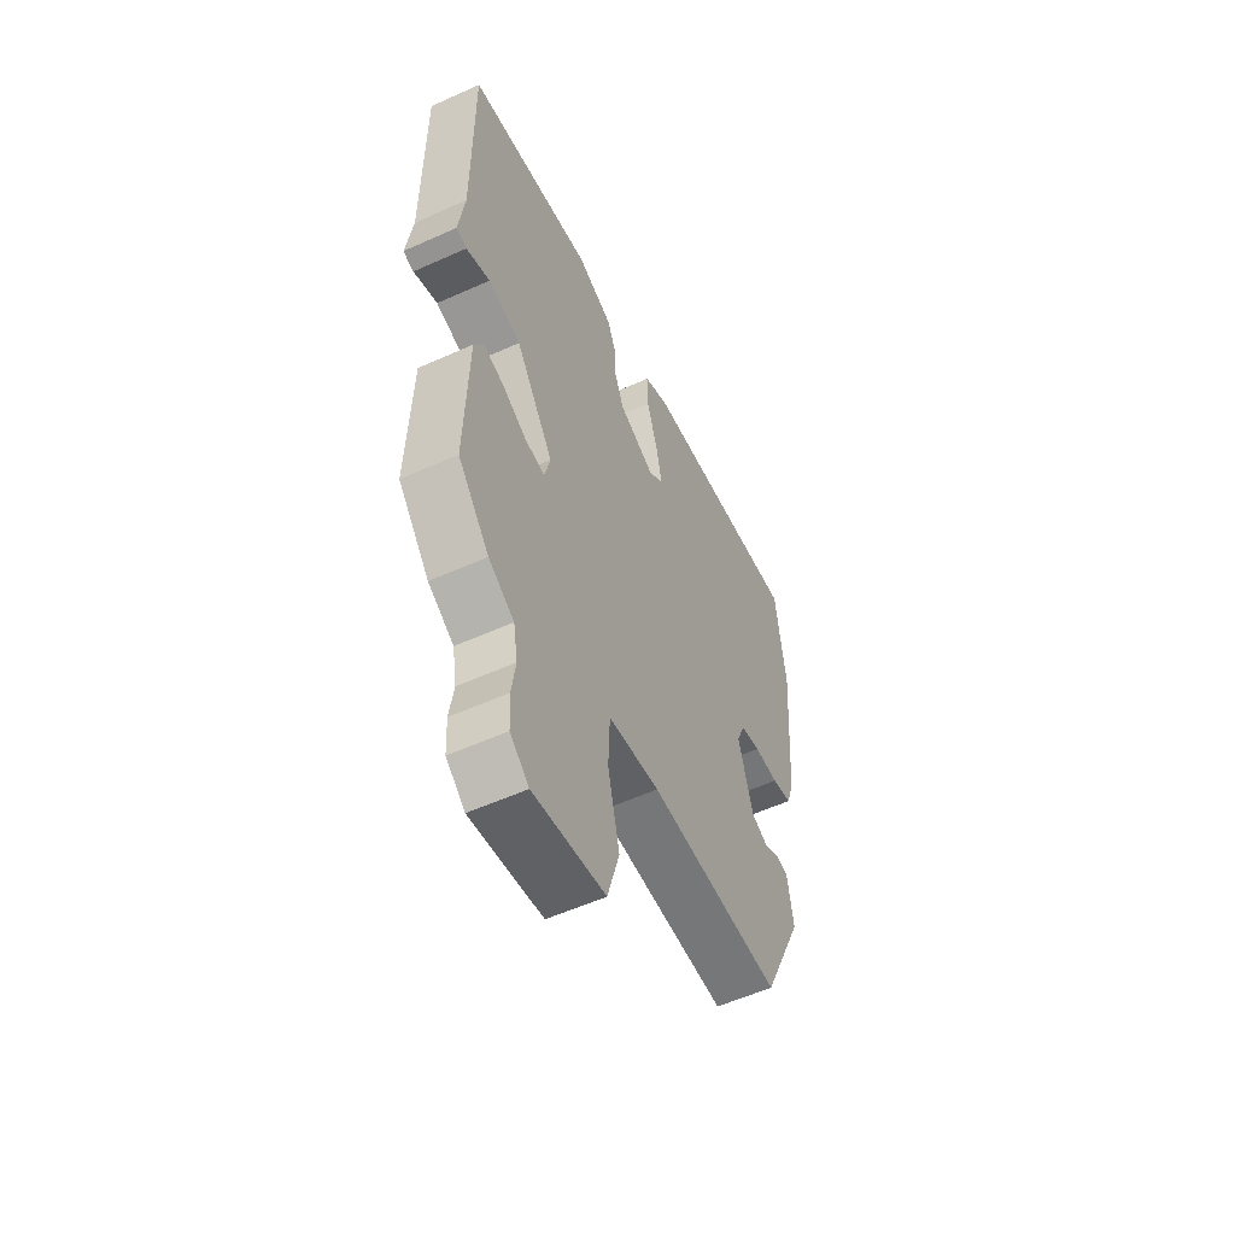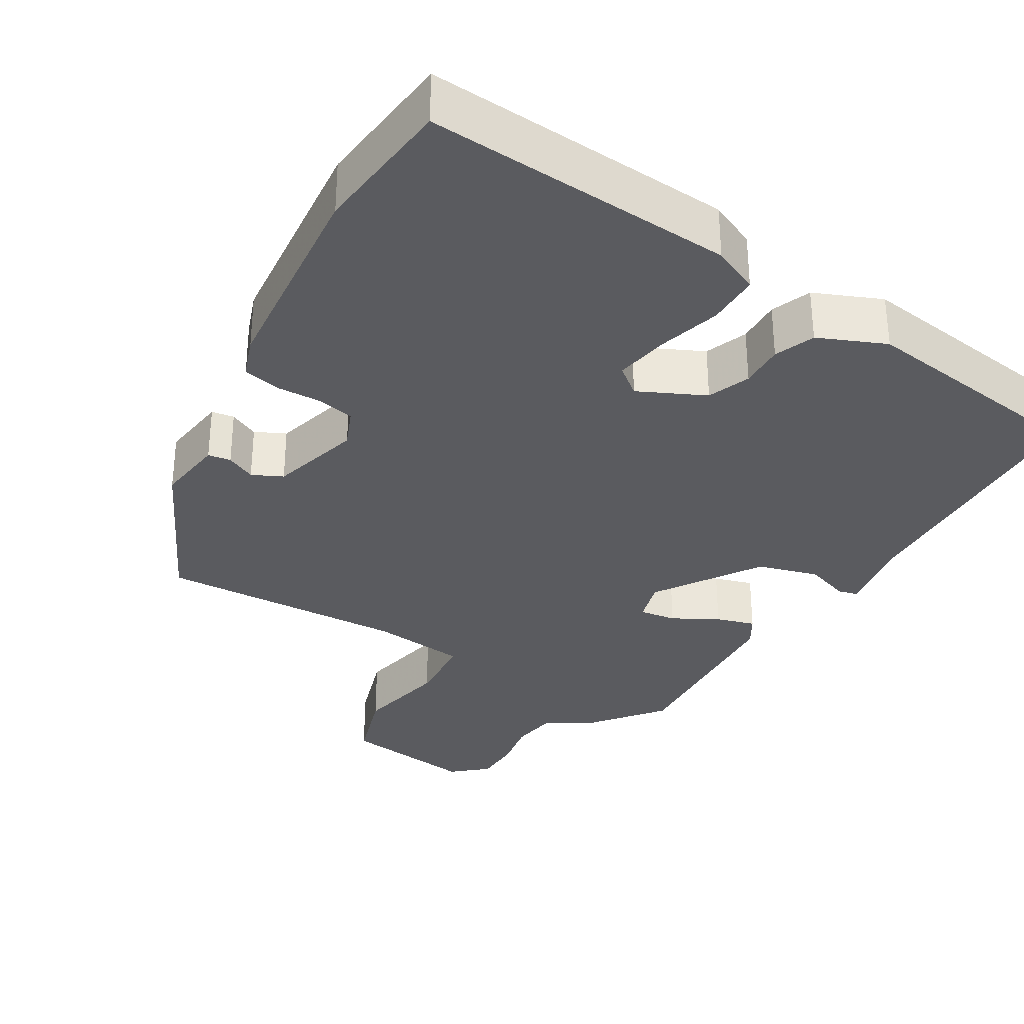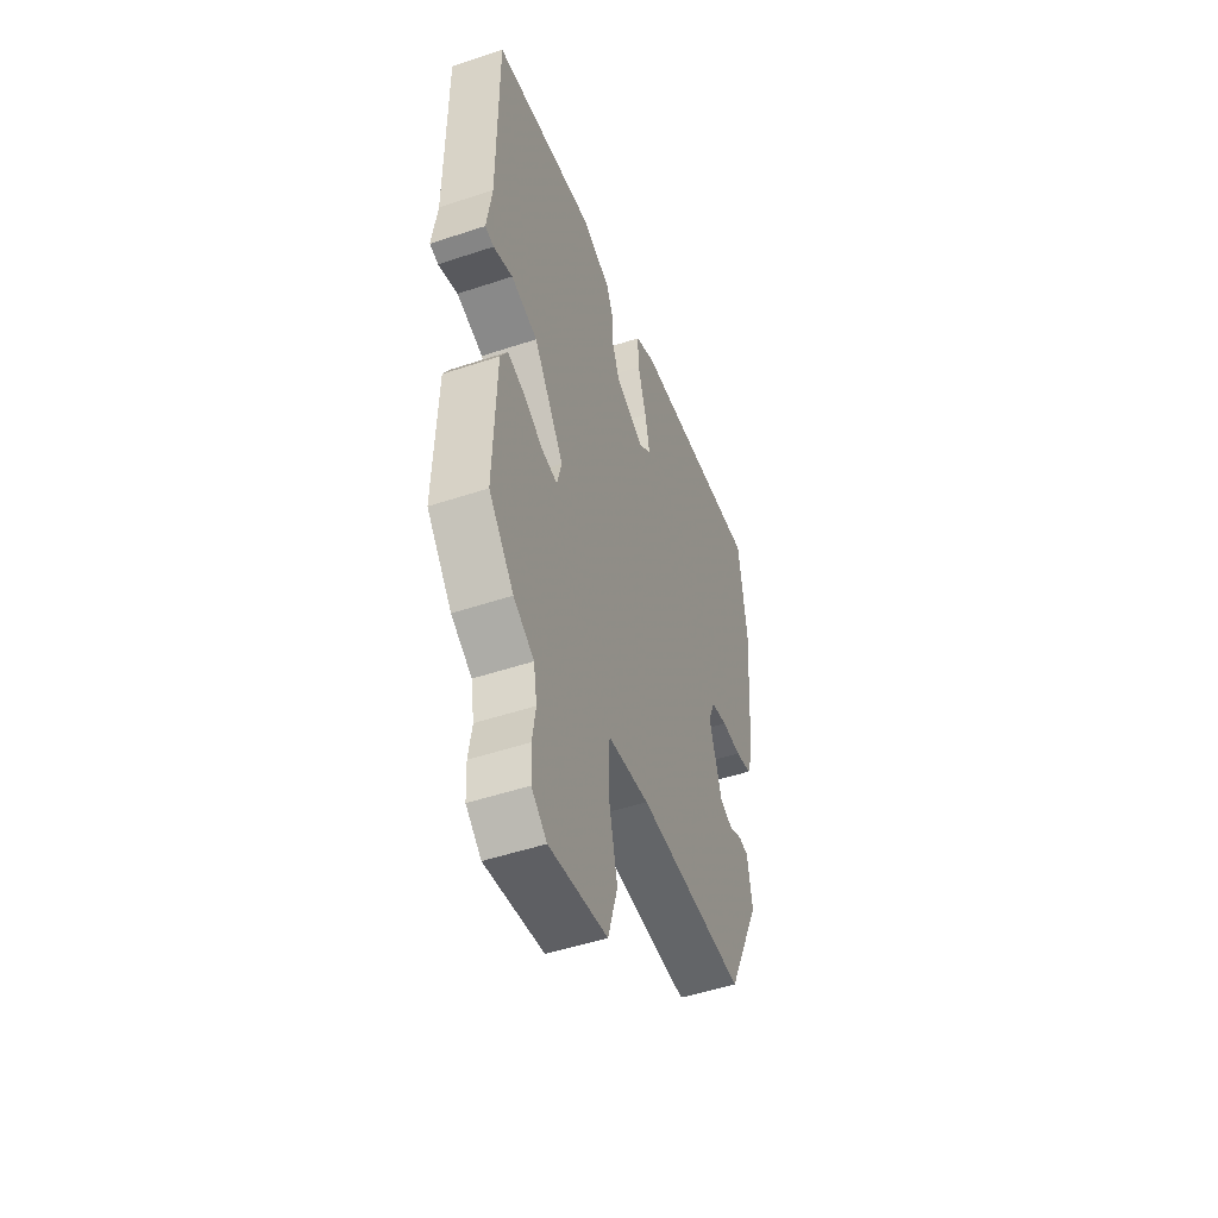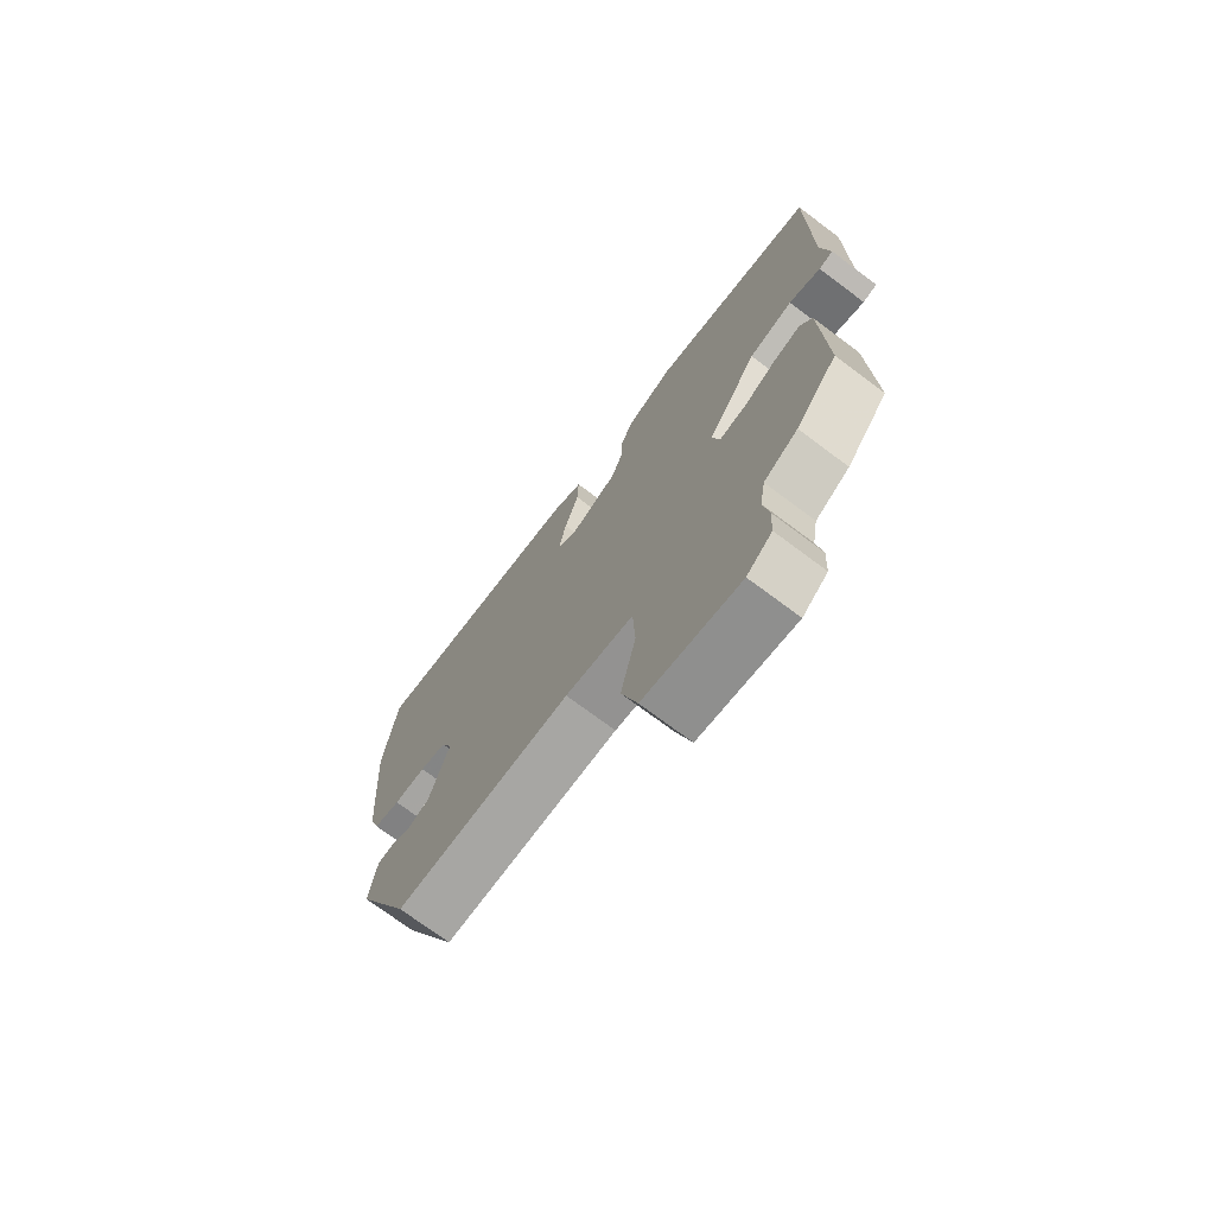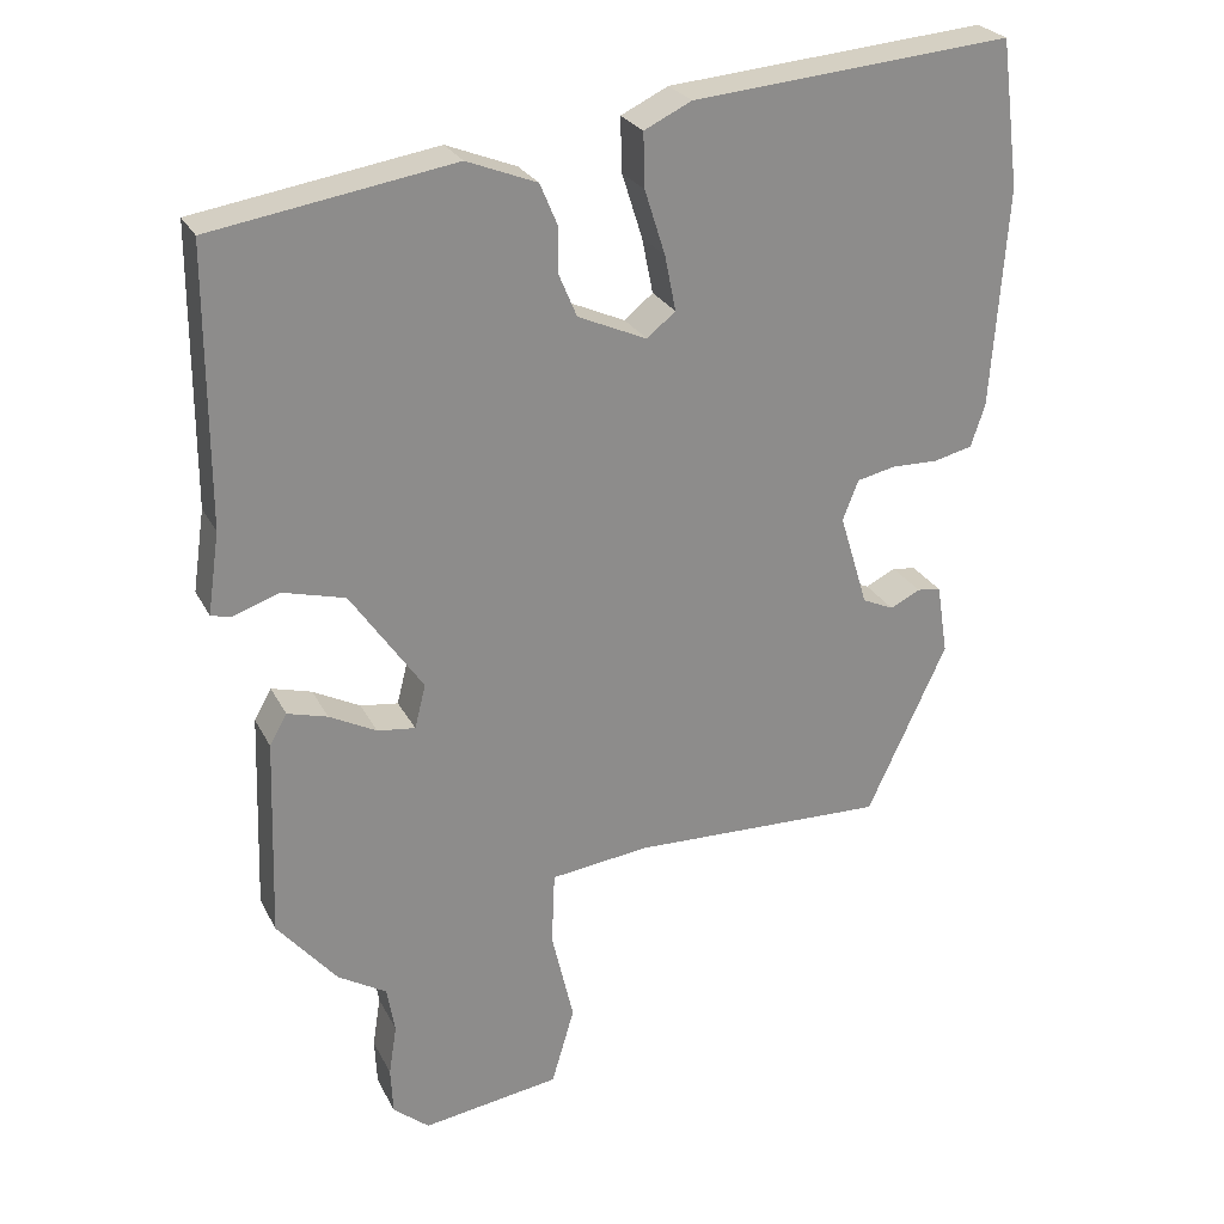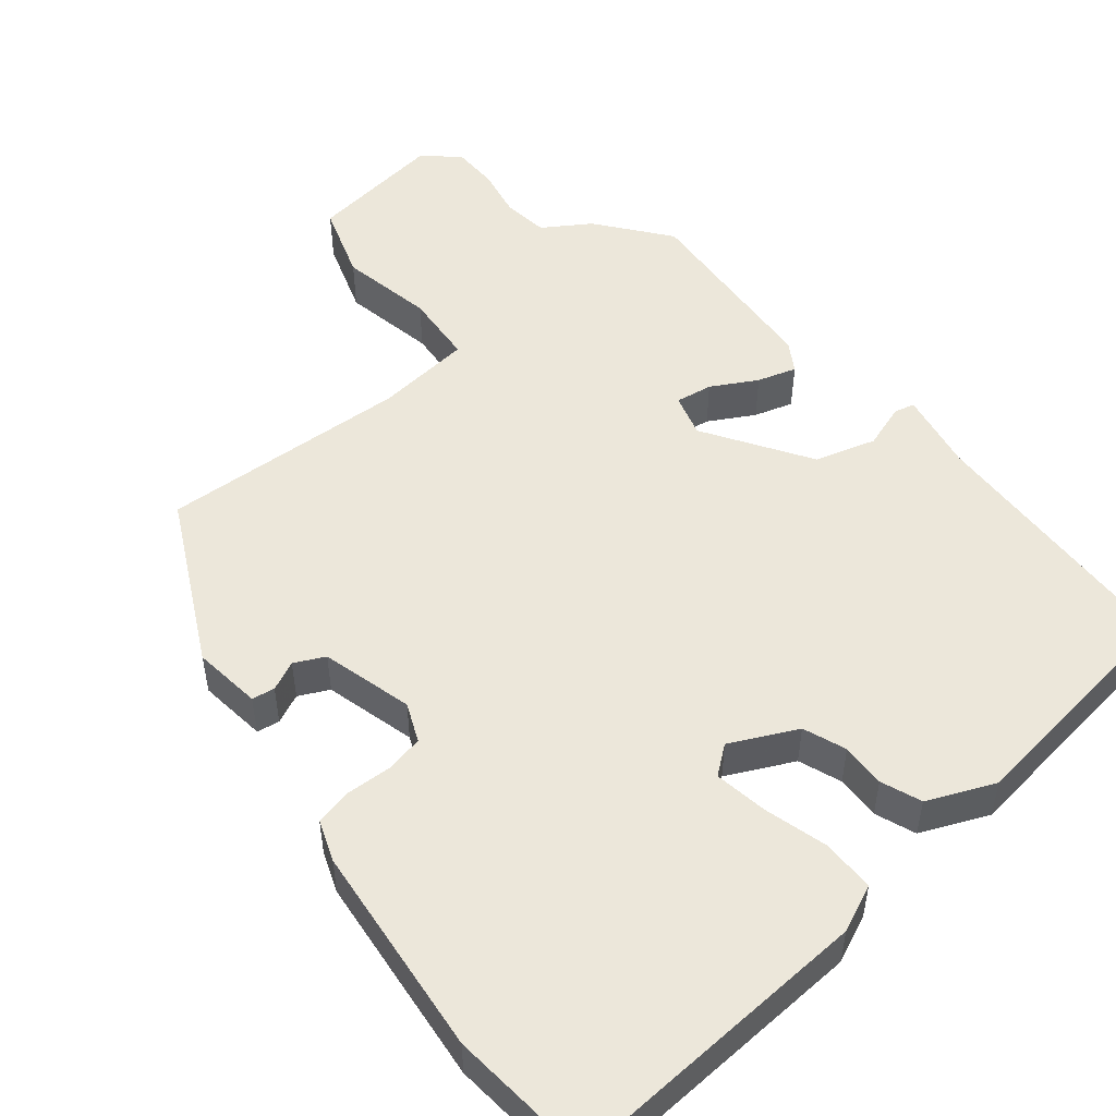
<metadata>
{"format":"obj","ext":"obj","renderer":"f3d","projection":"perspective","resolution":1024,"background":"white","views":[{"elev":-55.9,"azim":115.3,"up":"+Z"},{"elev":-33.0,"azim":-29.5,"up":"+Y"},{"elev":-50.1,"azim":110.1,"up":"+Z"},{"elev":-73.0,"azim":53.2,"up":"+Z"},{"elev":25.7,"azim":158.2,"up":"+Z"},{"elev":51.7,"azim":-37.4,"up":"+Y"}]}
</metadata>
<code>
v -0.358 0.07 -0.46
v -0.459 0.07 -0.243
v -0.445 0.07 -0.154
v -0.415 0.07 -0.15
v -0.377 0.07 -0.169
v -0.337 0.07 -0.151
v -0.301 0.07 -0.033
v -0.321 0.07 0.018
v -0.37 0.07 0.029
v -0.429 0.07 0.028
v -0.478 0.07 0.04
v -0.496 0.07 0.094
v -0.516 0.07 0.374
v -0.492 0.07 0.56
v -0.087 0.07 0.524
v -0.027 0.07 0.495
v -0.029 0.07 0.426
v -0.055 0.07 0.344
v -0.069 0.07 0.274
v -0.033 0.07 0.244
v 0.055 0.07 0.283
v 0.078 0.07 0.338
v 0.078 0.07 0.396
v 0.1 0.07 0.448
v 0.189 0.07 0.483
v 0.496 0.07 0.433
v 0.496 0.07 0.083
v 0.511 0.07 -0.021
v 0.485 0.07 -0.027
v 0.427 0.07 -0.006
v 0.347 0.07 -0.027
v 0.255 0.07 -0.16
v 0.269 0.07 -0.216
v 0.317 0.07 -0.21
v 0.377 0.07 -0.179
v 0.428 0.07 -0.165
v 0.45 0.07 -0.204
v 0.458 0.07 -0.458
v 0.382 0.07 -0.548
v 0.32 0.07 -0.585
v 0.31 0.07 -0.644
v 0.32 0.07 -0.709
v 0.317 0.07 -0.769
v 0.271 0.07 -0.807
v 0.096 0.07 -0.78
v 0.067 0.07 -0.681
v 0.095 0.07 -0.561
v 0.091 0.07 -0.468
v -0.034 0.07 -0.452
v -0.358 0 -0.46
v -0.459 0 -0.243
v -0.445 0 -0.154
v -0.415 0 -0.15
v -0.377 0 -0.169
v -0.337 0 -0.151
v -0.301 0 -0.033
v -0.321 0 0.018
v -0.37 0 0.029
v -0.429 0 0.028
v -0.478 0 0.04
v -0.496 0 0.094
v -0.516 0 0.374
v -0.492 0 0.56
v -0.087 0 0.524
v -0.027 0 0.495
v -0.029 0 0.426
v -0.055 0 0.344
v -0.069 0 0.274
v -0.033 0 0.244
v 0.055 0 0.283
v 0.078 0 0.338
v 0.078 0 0.396
v 0.1 0 0.448
v 0.189 0 0.483
v 0.496 0 0.433
v 0.496 0 0.083
v 0.511 0 -0.021
v 0.485 0 -0.027
v 0.427 0 -0.006
v 0.347 0 -0.027
v 0.255 0 -0.16
v 0.269 0 -0.216
v 0.317 0 -0.21
v 0.377 0 -0.179
v 0.428 0 -0.165
v 0.45 0 -0.204
v 0.458 0 -0.458
v 0.382 0 -0.548
v 0.32 0 -0.585
v 0.31 0 -0.644
v 0.32 0 -0.709
v 0.317 0 -0.769
v 0.271 0 -0.807
v 0.096 0 -0.78
v 0.067 0 -0.681
v 0.095 0 -0.561
v 0.091 0 -0.468
v -0.034 0 -0.452
f 45 46 47
f 44 45 47
f 43 44 47
f 42 43 47
f 41 42 47
f 40 41 47 48
f 39 40 48
f 38 39 48
f 37 38 48
f 36 37 48
f 35 36 48
f 34 35 48
f 33 34 48 49
f 27 28 29 30
f 27 30 31
f 26 27 31
f 25 26 31
f 24 25 31
f 23 24 31
f 22 23 31
f 21 22 31 32
f 16 17 18
f 15 16 18
f 14 15 18
f 13 14 18
f 12 13 18
f 11 12 18
f 10 11 18
f 9 10 18
f 8 9 18 19
f 7 8 19 20
f 3 4 5
f 2 3 5
f 1 2 5
f 49 1 5
f 49 5 6
f 32 33 49
f 21 32 49
f 20 21 49
f 7 20 49
f 6 7 49
f 96 95 94
f 96 94 93
f 96 93 92
f 96 92 91
f 96 91 90
f 97 96 90 89
f 97 89 88
f 97 88 87
f 97 87 86
f 97 86 85
f 97 85 84
f 97 84 83
f 98 97 83 82
f 79 78 77 76
f 80 79 76
f 80 76 75
f 80 75 74
f 80 74 73
f 80 73 72
f 80 72 71
f 81 80 71 70
f 67 66 65
f 67 65 64
f 67 64 63
f 67 63 62
f 67 62 61
f 67 61 60
f 67 60 59
f 67 59 58
f 68 67 58 57
f 69 68 57 56
f 54 53 52
f 54 52 51
f 54 51 50
f 54 50 98
f 55 54 98
f 98 82 81
f 98 81 70
f 98 70 69
f 98 69 56
f 98 56 55
f 1 50 51 2
f 2 51 52 3
f 3 52 53 4
f 4 53 54 5
f 5 54 55 6
f 6 55 56 7
f 7 56 57 8
f 8 57 58 9
f 9 58 59 10
f 10 59 60 11
f 11 60 61 12
f 12 61 62 13
f 13 62 63 14
f 14 63 64 15
f 15 64 65 16
f 16 65 66 17
f 17 66 67 18
f 18 67 68 19
f 19 68 69 20
f 20 69 70 21
f 21 70 71 22
f 22 71 72 23
f 23 72 73 24
f 24 73 74 25
f 25 74 75 26
f 26 75 76 27
f 27 76 77 28
f 28 77 78 29
f 29 78 79 30
f 30 79 80 31
f 31 80 81 32
f 32 81 82 33
f 33 82 83 34
f 34 83 84 35
f 35 84 85 36
f 36 85 86 37
f 37 86 87 38
f 38 87 88 39
f 39 88 89 40
f 40 89 90 41
f 41 90 91 42
f 42 91 92 43
f 43 92 93 44
f 44 93 94 45
f 45 94 95 46
f 46 95 96 47
f 47 96 97 48
f 48 97 98 49
f 49 98 50 1

</code>
